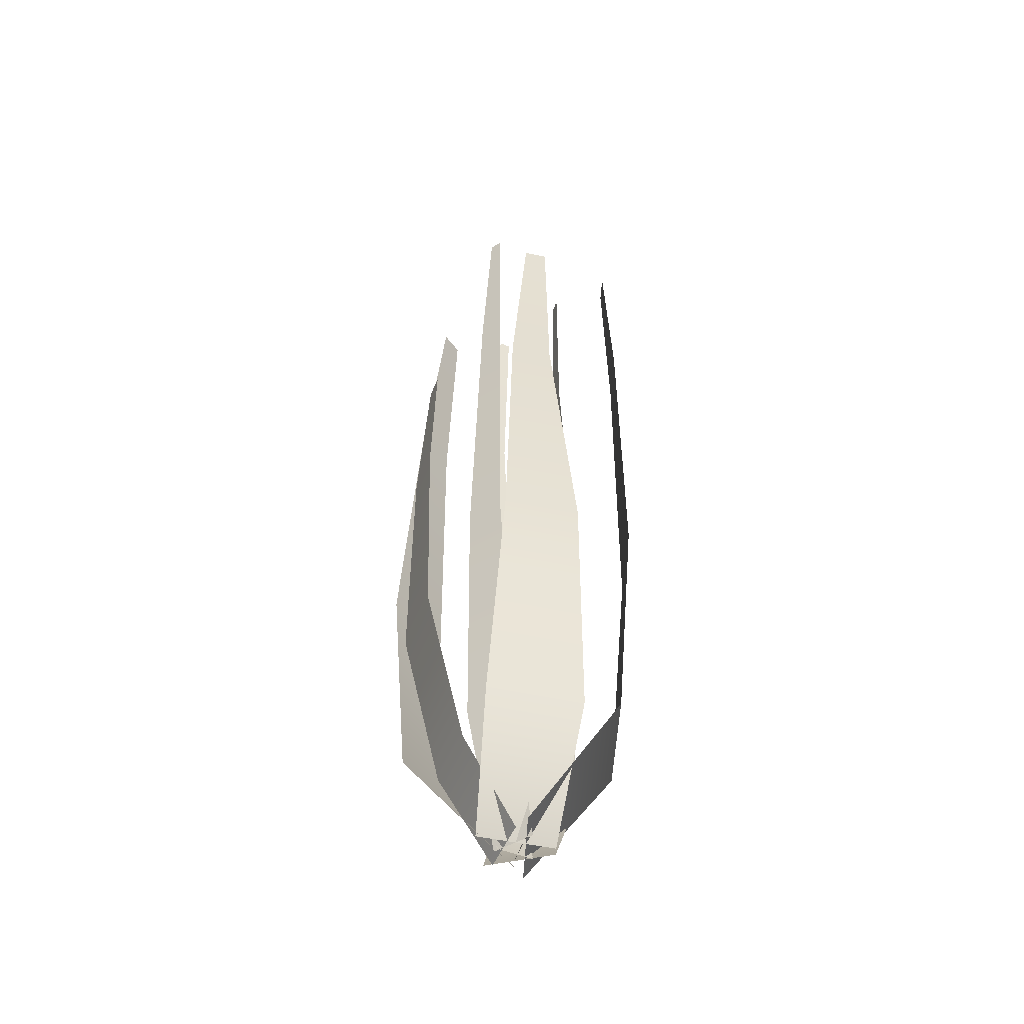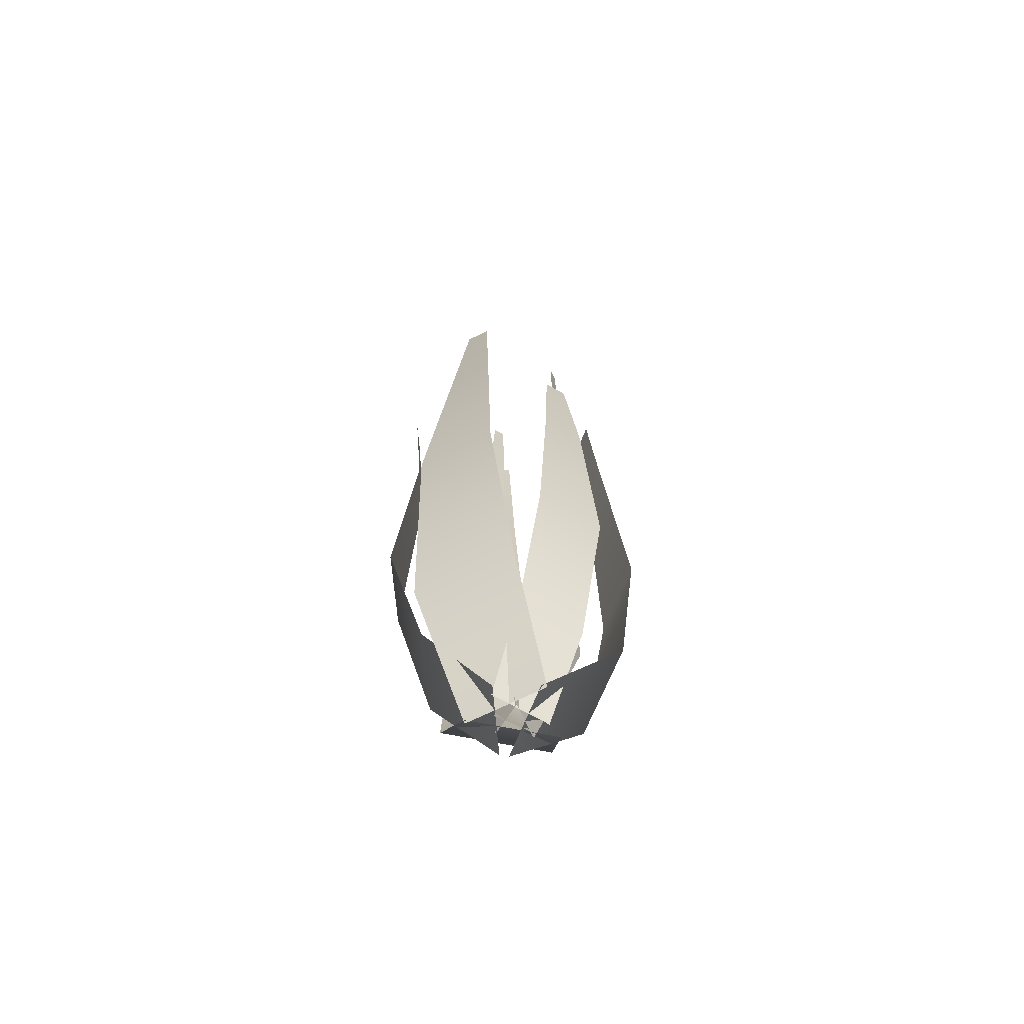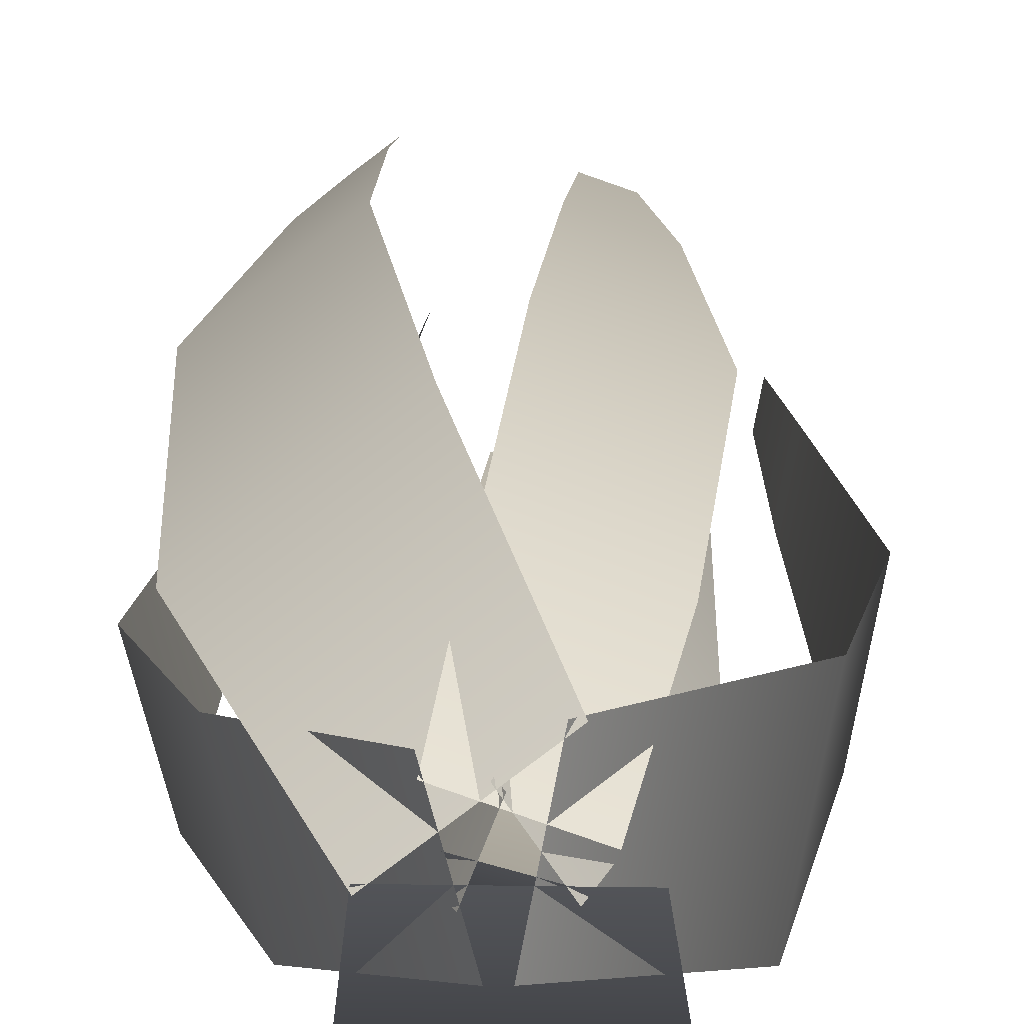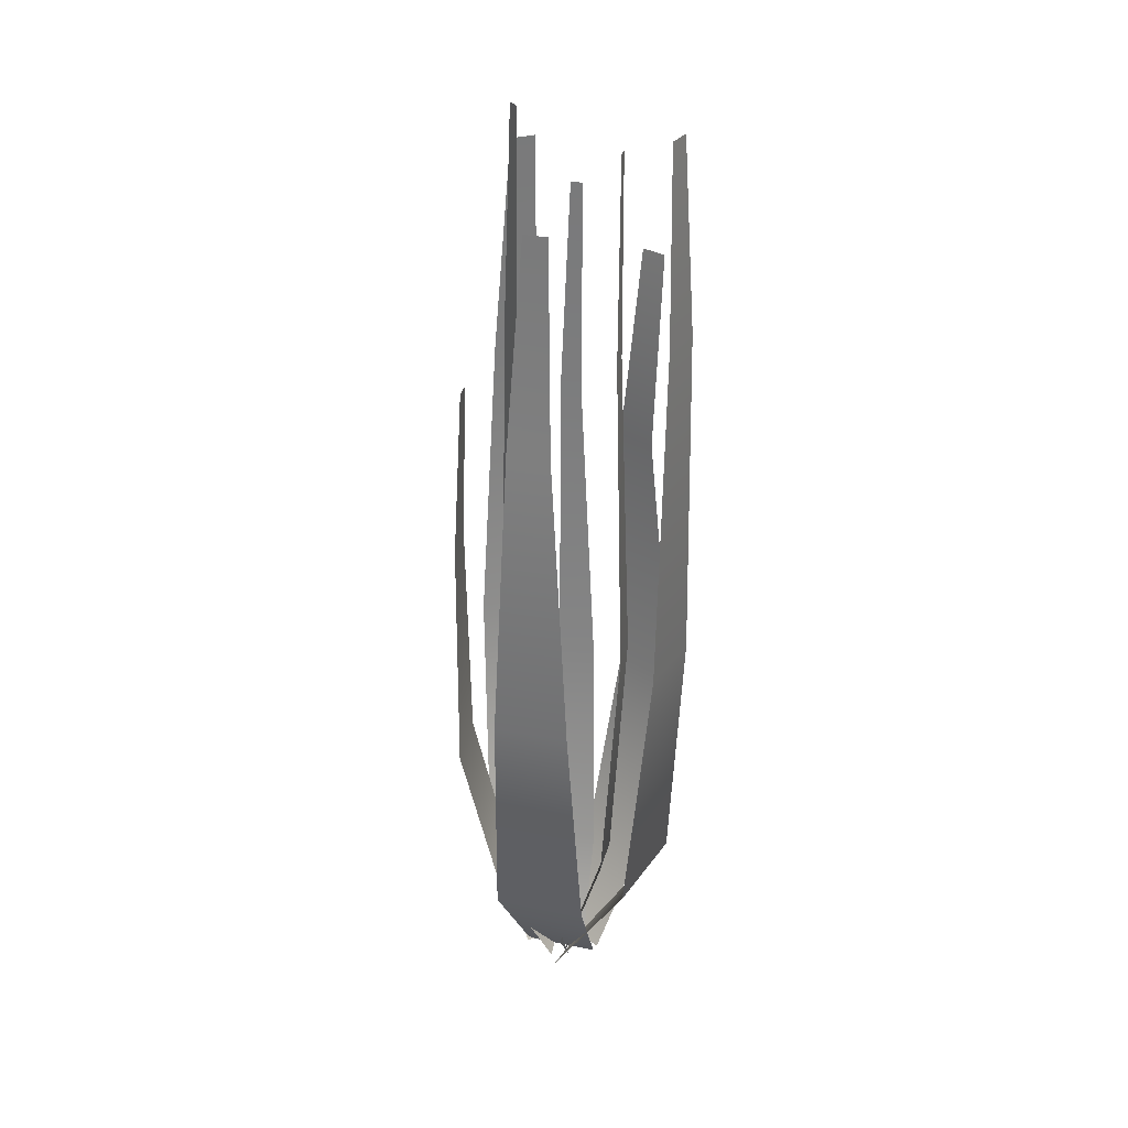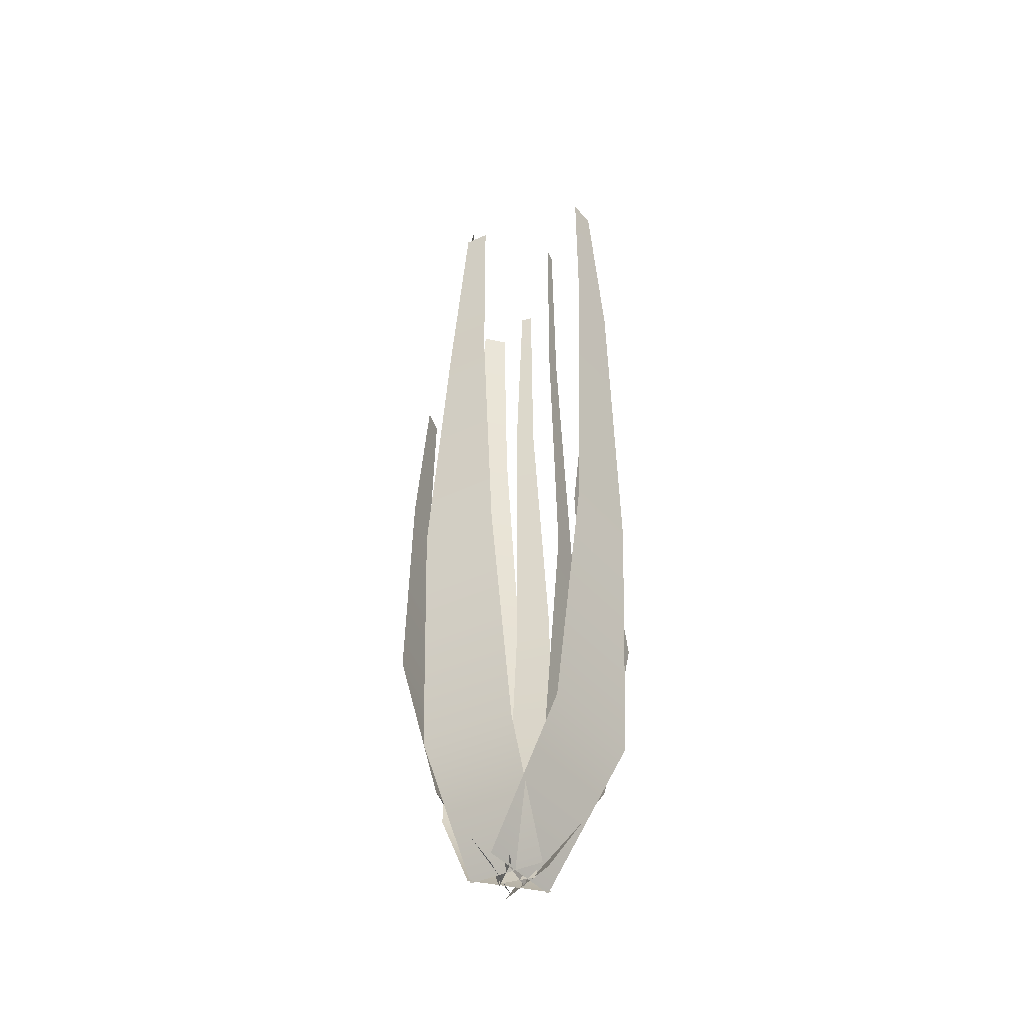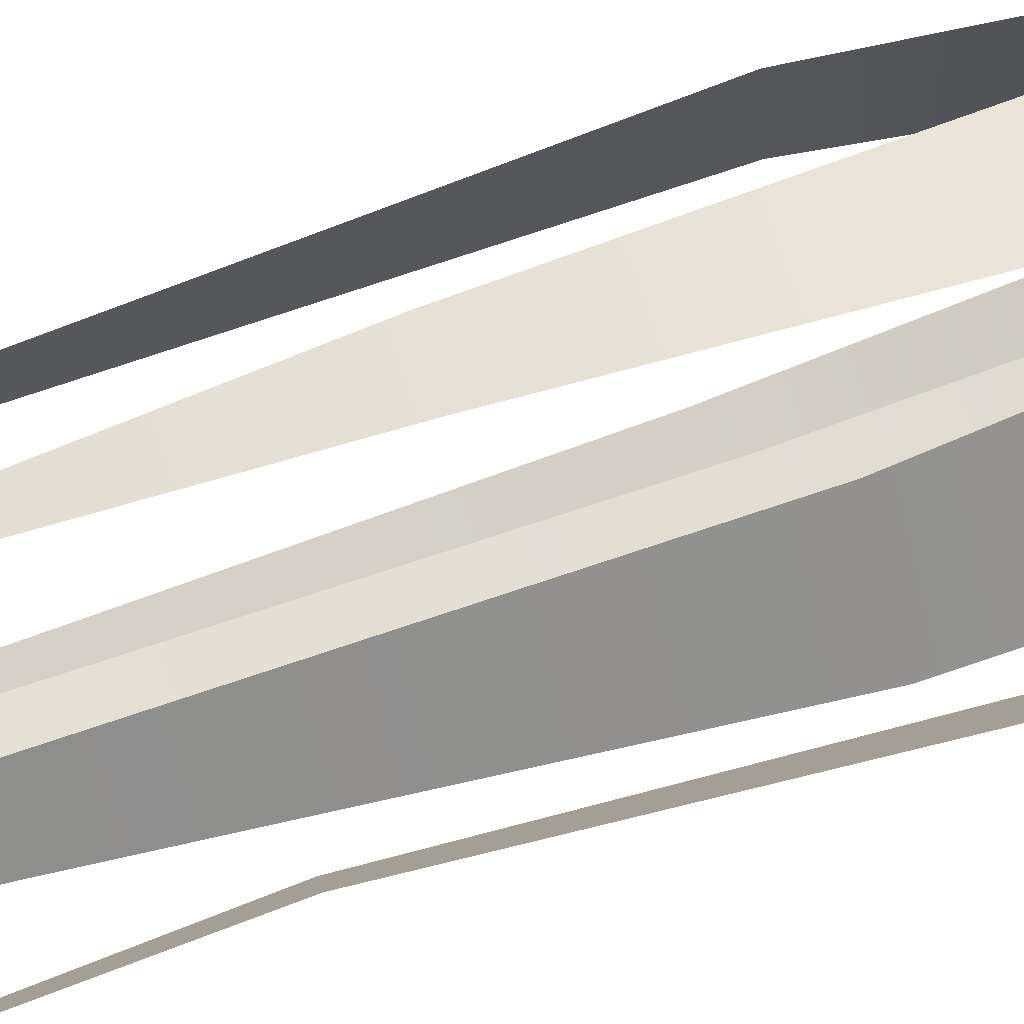
<metadata>
{"format":"obj","ext":"obj","renderer":"f3d","projection":"perspective","resolution":1024,"background":"white","views":[{"elev":-50.2,"azim":87.8,"up":"+Y"},{"elev":-68.5,"azim":-10.7,"up":"+Y"},{"elev":10.6,"azim":0.5,"up":"+Z"},{"elev":28.7,"azim":118.3,"up":"+Y"},{"elev":-45.0,"azim":128.9,"up":"+Y"},{"elev":79.0,"azim":-107.1,"up":"+Z"}]}
</metadata>
<code>
g default
v -0.03743 -0 0.04114
v 0.02368 -0 0.01968
v 0.01283 0.7437 0.1308
v 0.03781 0.7437 0.122
v 0.06666 0.289 0.1185
v -0.005416 0.289 0.1434
v 0.05248 0.5561 0.1257
v 0.006161 0.5561 0.1419
v 0.04863 0.09855 0.07553
v -0.02119 0.09855 0.1001
v 0.007726 -0 0.05976
v -0.008346 -0 -0.02243
v 0.1006 0.9635 0.006993
v 0.09549 0.9635 -0.01939
v 0.1102 0.3904 -0.04818
v 0.1264 0.3904 0.03468
v 0.0973 0.7229 -0.02192
v 0.1066 0.7229 0.02578
v 0.07628 0.1243 -0.04984
v 0.09674 0.1243 0.05299
v 0.03789 -0 0.008113
v -0.05769 -0 0.009102
v 0.006723 1.048 -0.109
v -0.02396 1.048 -0.1087
v -0.05467 0.4449 -0.1144
v 0.03291 0.4449 -0.1153
v -0.04032 0.8327 -0.1155
v 0.01602 0.8327 -0.1161
v -0.07062 0.1481 -0.08957
v 0.05109 0.1481 -0.09081
v -0.01777 -0 -0.02251
v -0.03821 -0 0.05054
v -0.1373 0.8746 -0.03561
v -0.1458 0.8746 -0.005286
v -0.1538 0.3423 0.01727
v -0.1322 0.3423 -0.06002
v -0.1348 0.6514 0.01339
v -0.122 0.6514 -0.03248
v -0.1102 0.1185 0.0352
v -0.08682 0.1185 -0.04825
v -0.05713 -0 0.005354
v 0.01373 -0 0.05905
v -0.09194 1 0.09936
v -0.06919 1 0.1166
v -0.06508 0.4179 0.1603
v -0.1365 0.4179 0.1062
v -0.06837 0.7579 0.1395
v -0.1095 0.7579 0.1084
v -0.03444 0.1346 0.1393
v -0.1247 0.1346 0.07215
v -0.01546 -0 0.0405
v 0.01171 -0 0.002105
v 0.04019 1.074 0.05365
v 0.04891 1.074 0.04133
v 0.06162 0.4626 0.03915
v 0.03672 0.4626 0.07433
v 0.05386 0.8579 0.04156
v 0.03784 0.8579 0.0642
v 0.05847 0.1554 0.0232
v 0.02387 0.1554 0.07124
v -0.02564 -0 0.000331
v -0.01075 -0 0.03747
v -0.0605 0.9682 0.02502
v -0.05572 0.9682 0.03694
v -0.06534 0.3939 0.05546
v -0.08035 0.3939 0.01803
v -0.06048 0.7274 0.05173
v -0.06912 0.7274 0.03018
v -0.04845 0.1256 0.05499
v -0.06742 0.1256 0.008529
v 0.01086 -0 0.007796
v -0.03102 -0 0.01943
v -0.01475 1.02 -0.04274
v -0.02819 1.02 -0.03901
v -0.04714 0.4326 -0.04388
v -0.004923 0.4326 -0.05561
v -0.03739 0.7917 -0.03513
v -0.01305 0.7917 -0.04189
v -0.04714 0.1402 -0.02363
v 0.006183 0.1402 -0.03818
g seaweed_5
f 1 2 9 10
f 6 5 7 8
f 8 7 4 3
f 10 9 5 6
f 11 12 19 20
f 16 15 17 18
f 18 17 14 13
f 20 19 15 16
f 21 22 29 30
f 26 25 27 28
f 28 27 24 23
f 30 29 25 26
f 31 32 39 40
f 36 35 37 38
f 38 37 34 33
f 40 39 35 36
f 41 42 49 50
f 46 45 47 48
f 48 47 44 43
f 50 49 45 46
f 51 52 59 60
f 56 55 57 58
f 58 57 54 53
f 60 59 55 56
f 61 62 69 70
f 66 65 67 68
f 68 67 64 63
f 70 69 65 66
f 71 72 79 80
f 76 75 77 78
f 78 77 74 73
f 80 79 75 76

</code>
